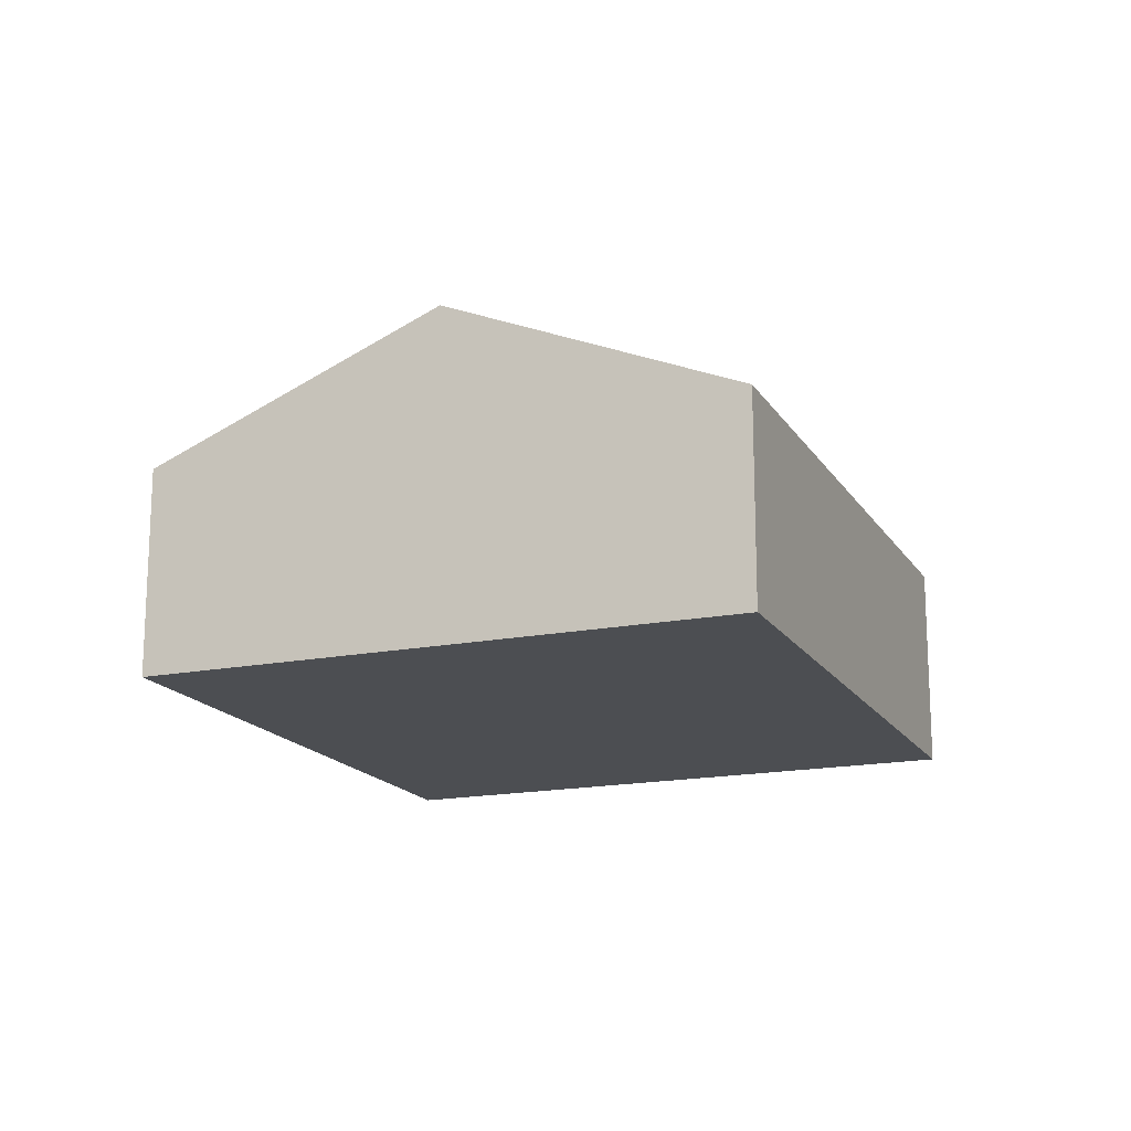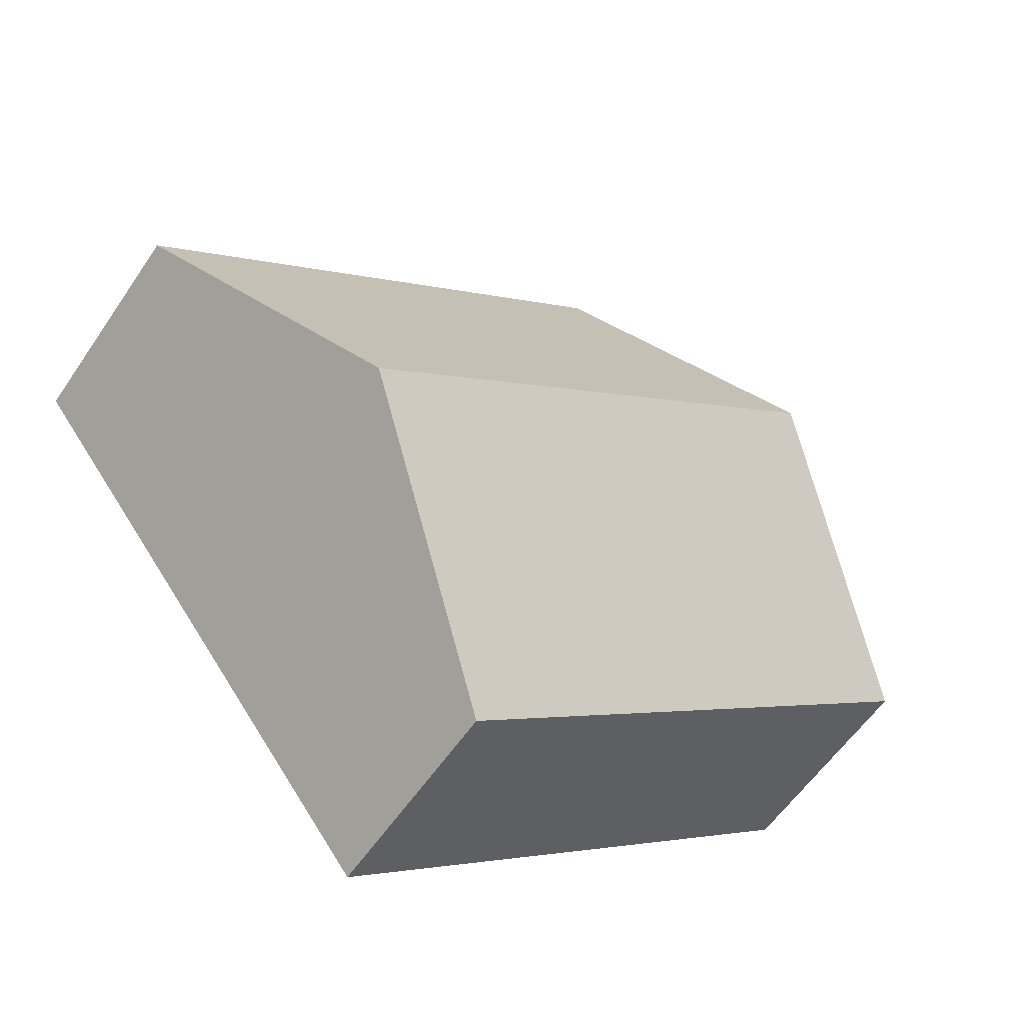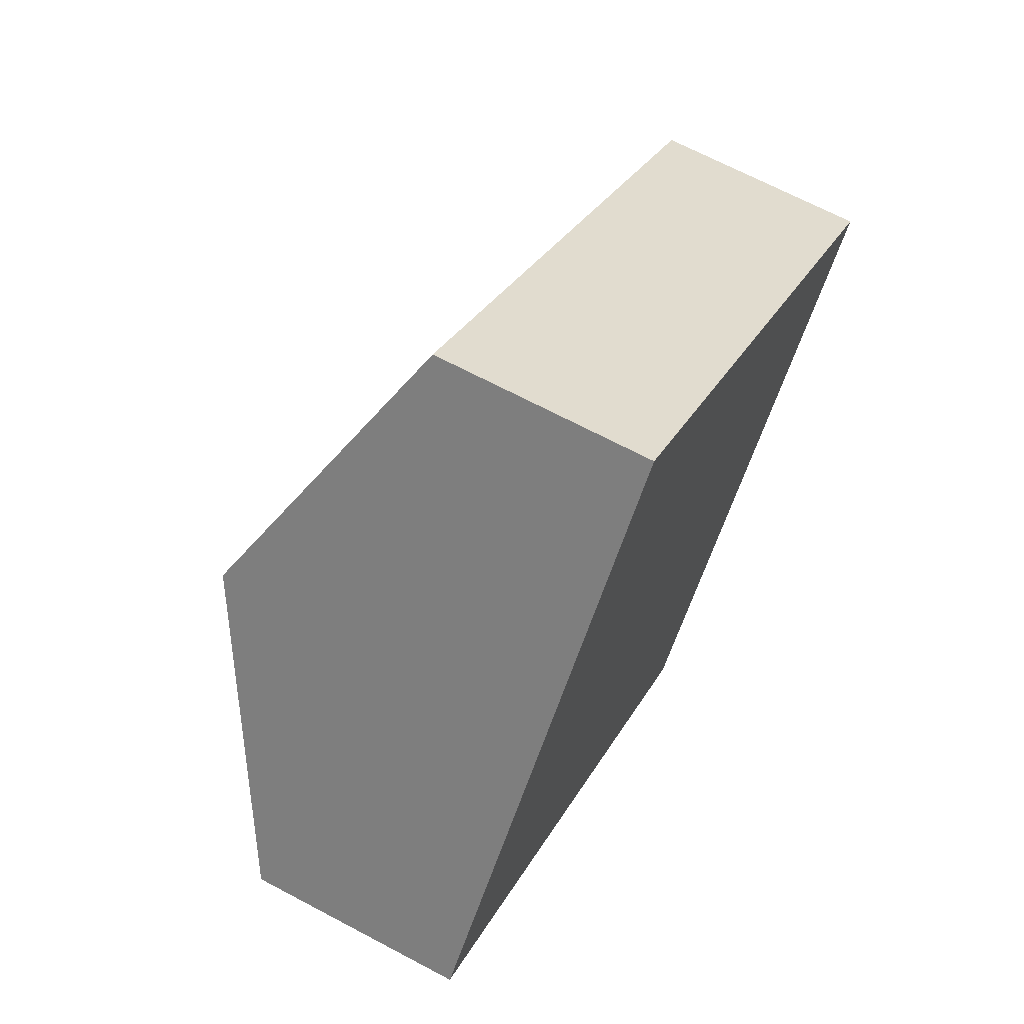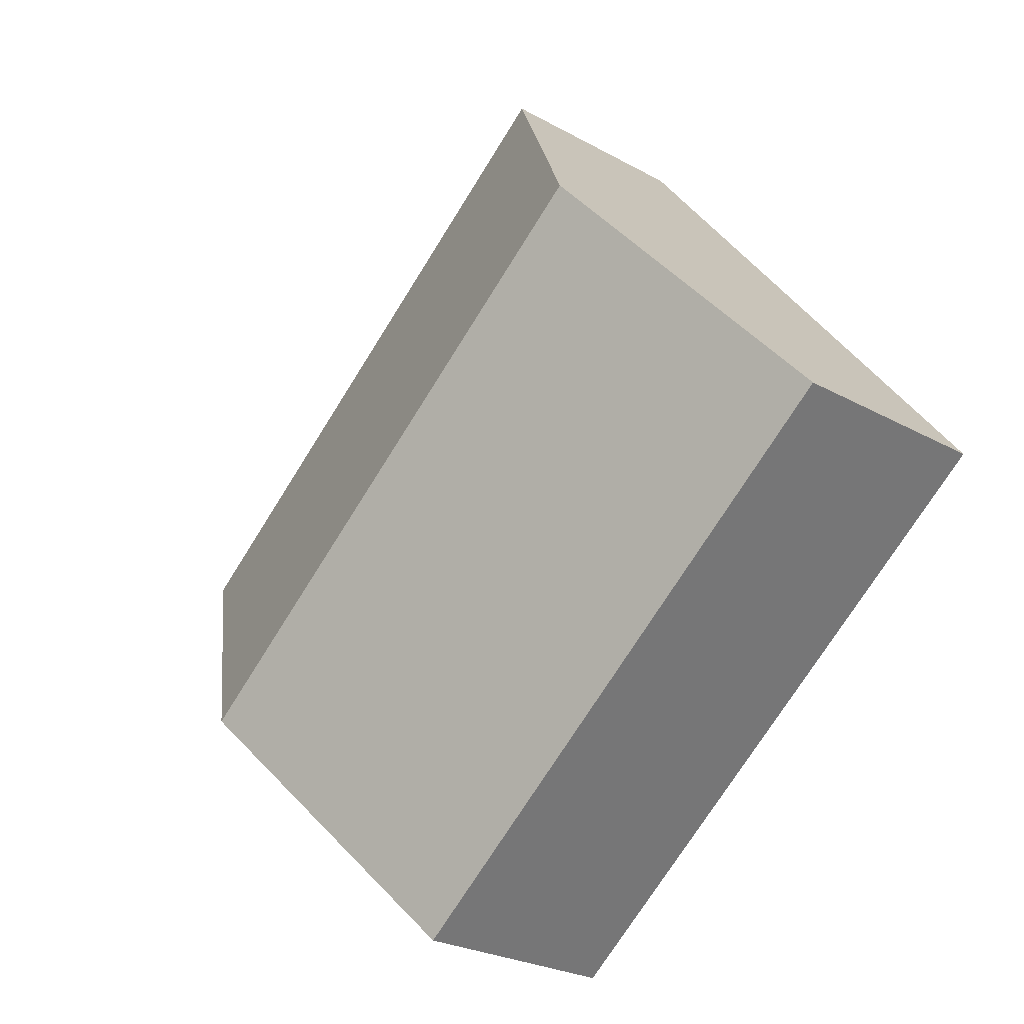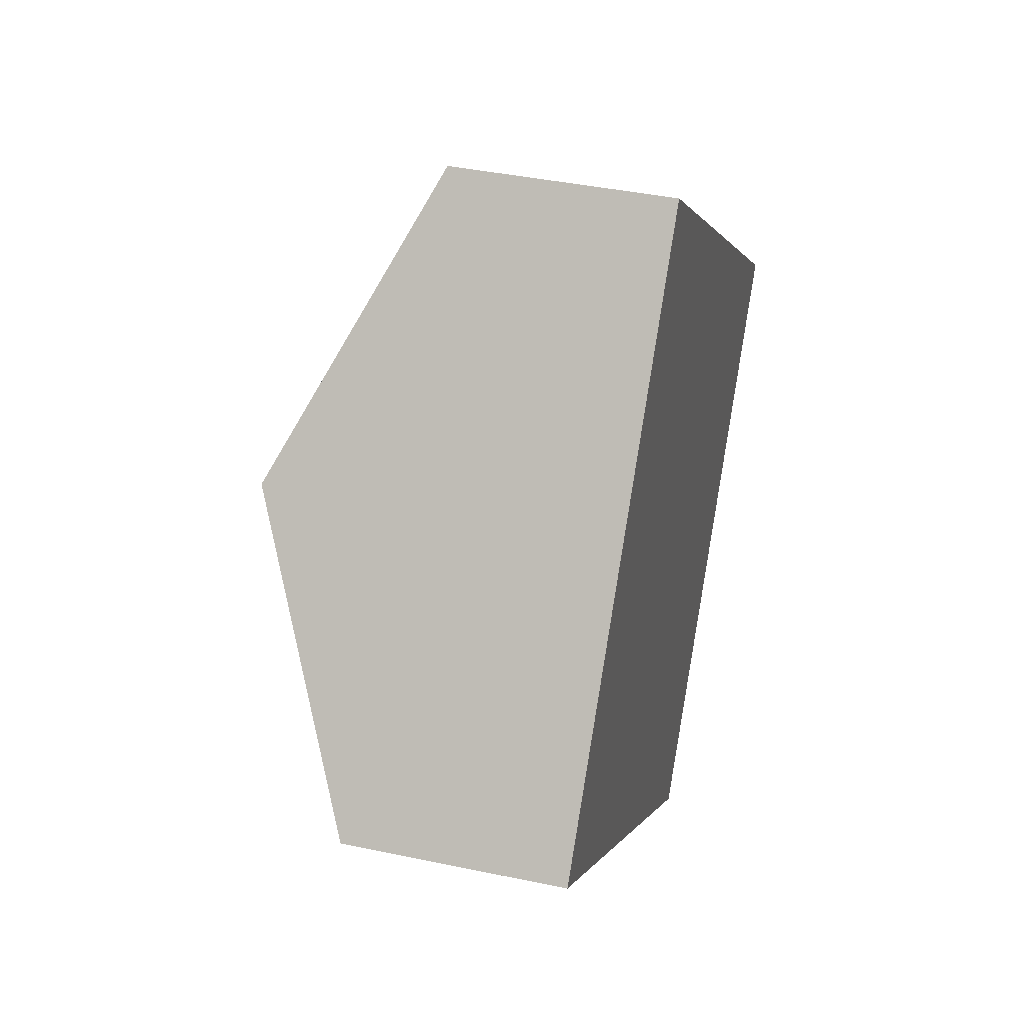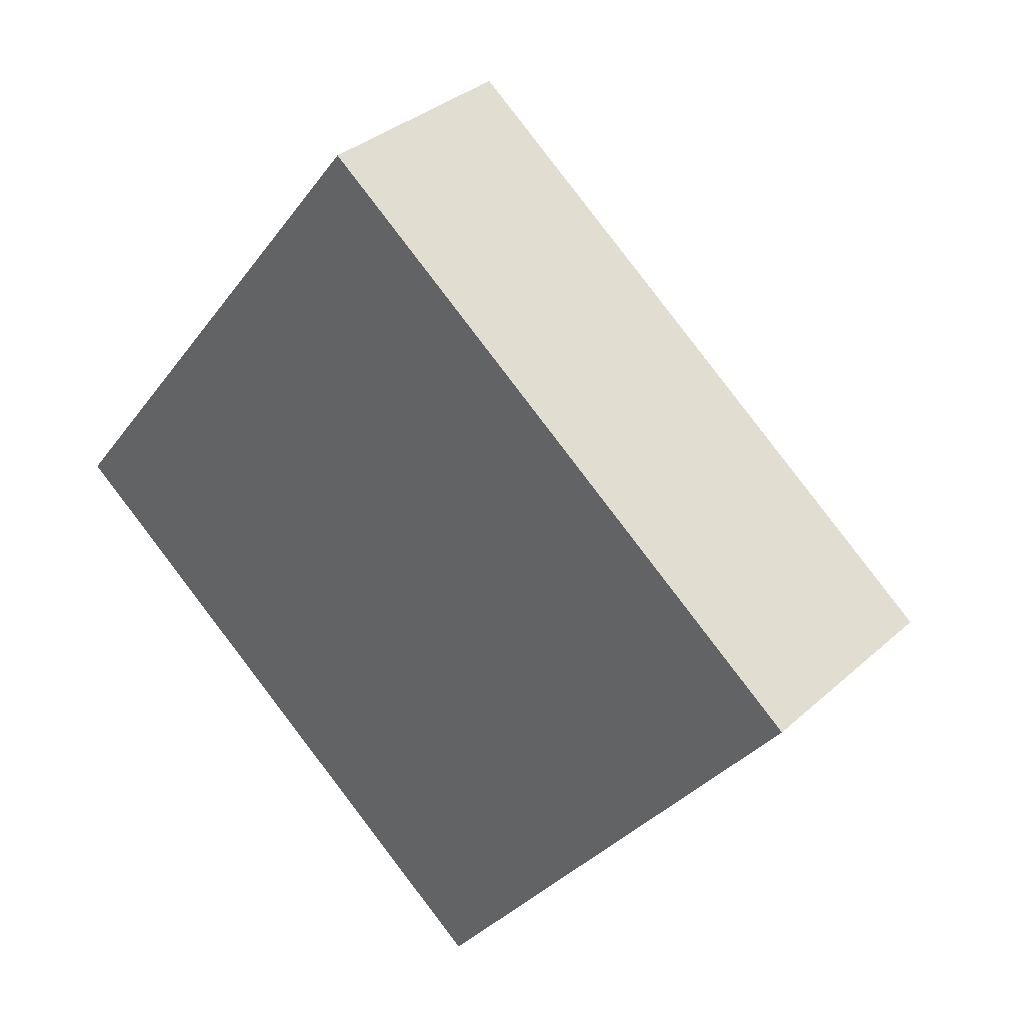
<metadata>
{"format":"obj","ext":"obj","renderer":"f3d","projection":"perspective","resolution":1024,"background":"white","views":[{"elev":-16.9,"azim":-30.0,"up":"+Y"},{"elev":-57.3,"azim":146.4,"up":"+Z"},{"elev":67.8,"azim":-62.0,"up":"+Z"},{"elev":-25.2,"azim":-132.1,"up":"+Z"},{"elev":39.6,"azim":-75.2,"up":"+Z"},{"elev":33.7,"azim":39.5,"up":"+Z"}]}
</metadata>
<code>
v  0 2.472 1.514e-16
v  8.19 3.942 -1.844
v  5.968 2.472 -4.692
v  2.233 3.942 2.84
v  10.41 2.472 1.004
v  4.465 2.472 5.679
v  5.968 2.873e-16 -4.692
v  0 0 0
v  2.233 -1.739e-16 2.84
v  4.465 -3.477e-16 5.679
v  10.41 -6.148e-17 1.004
v  8.19 1.129e-16 -1.844
g defaultobject
f 1 2 3
f 2 1 4
f 4 5 2
f 5 4 6
f 7 1 3
f 1 7 8
f 8 4 1
f 4 8 9
f 4 9 6
f 6 9 10
f 10 5 6
f 5 10 11
f 2 7 3
f 7 2 5
f 7 5 12
f 12 5 11
f 9 11 10
f 11 9 8
f 11 8 12
f 12 8 7

</code>
